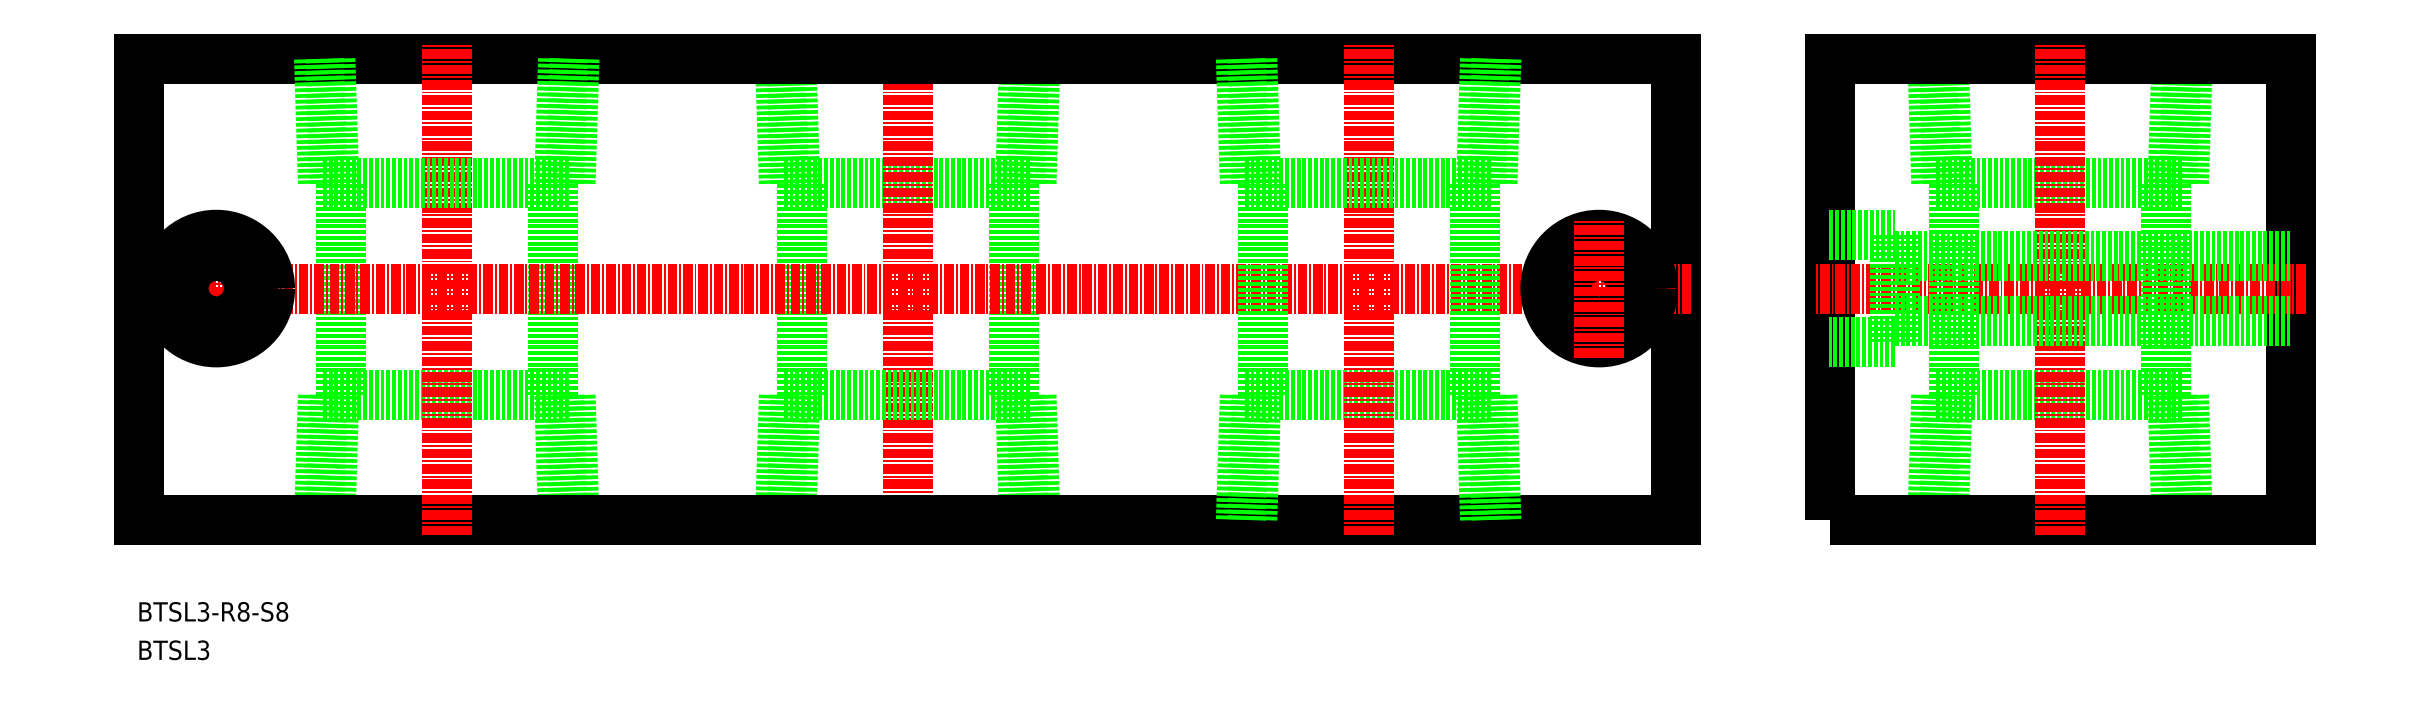
<metadata>
{"format":"dxf","ext":"dxf","renderer":"ezdxf+matplotlib","layout":"modelspace","background":"white","min_lineweight":24,"dpi":150}
</metadata>
<code>
0
SECTION
2
ENTITIES
0
TEXT
8
0
10
68.69
20
105.3
30
0
40
2.5
1
BTSL3-R8-S8
11
68.69
21
106.5
31
0
73
     2
0
TEXT
8
0
10
68.69
20
100.3
30
0
40
2.5
1
BTSL3
11
68.69
21
101.5
31
0
73
     2
0
LINE
8
0
10
152.9
20
162.3
30
0
11
185.1
21
162.3
31
0
0
LINE
8
0
10
183.6
20
162.3
30
0
11
184.1
21
178.5
31
0
0
LINE
8
0
10
153.9
20
178.5
30
0
11
154.4
21
162.3
31
0
0
LINE
8
0
10
185.1
20
162.3
30
0
11
185.6
21
178.5
31
0
0
LINE
8
0
10
152.4
20
178.5
30
0
11
152.9
21
162.3
31
0
0
LINE
8
CENTER
10
169
20
116.5
30
0
11
169
21
180.5
31
0
0
LINE
8
0
10
155.2
20
134.7
30
0
11
155.2
21
162.3
31
0
0
LINE
8
0
10
182.8
20
134.7
30
0
11
182.8
21
162.3
31
0
0
LINE
8
0
10
152.4
20
118.5
30
0
11
152.9
21
134.7
31
0
0
LINE
8
0
10
185.1
20
134.7
30
0
11
185.6
21
118.5
31
0
0
LINE
8
0
10
153.9
20
118.5
30
0
11
154.4
21
134.7
31
0
0
LINE
8
0
10
183.6
20
134.7
30
0
11
184.1
21
118.5
31
0
0
LINE
8
0
10
152.9
20
134.7
30
0
11
185.1
21
134.7
31
0
0
LINE
8
0
10
92.88
20
134.7
30
0
11
125.1
21
134.7
31
0
0
LINE
8
0
10
123.6
20
134.7
30
0
11
124.1
21
118.5
31
0
0
LINE
8
0
10
93.85
20
118.5
30
0
11
94.36
21
134.7
31
0
0
LINE
8
0
10
125.1
20
134.7
30
0
11
125.6
21
118.5
31
0
0
LINE
8
0
10
92.38
20
118.5
30
0
11
92.88
21
134.7
31
0
0
LINE
8
0
10
122.8
20
134.7
30
0
11
122.8
21
162.3
31
0
0
LINE
8
0
10
95.2
20
134.7
30
0
11
95.2
21
162.3
31
0
0
LINE
8
0
10
302.4
20
118.5
30
0
11
302.9
21
134.7
31
0
0
LINE
8
0
10
335.1
20
134.7
30
0
11
335.6
21
118.5
31
0
0
LINE
8
0
10
303.9
20
118.5
30
0
11
304.4
21
134.7
31
0
0
LINE
8
0
10
333.6
20
134.7
30
0
11
334.1
21
118.5
31
0
0
LINE
8
0
10
302.9
20
134.7
30
0
11
335.1
21
134.7
31
0
0
LINE
8
0
10
269
20
118.5
30
0
11
69
21
118.5
31
0
0
LINE
8
0
10
69
20
178.5
30
0
11
269
21
178.5
31
0
0
LINE
8
CENTER
10
79
20
139.6
30
0
11
79
21
157.6
31
0
0
LINE
8
CENTER
10
109
20
116.5
30
0
11
109
21
180.5
31
0
0
LINE
8
0
10
269
20
118.5
30
0
11
269
21
178.5
31
0
0
LINE
8
0
10
302.9
20
162.3
30
0
11
335.1
21
162.3
31
0
0
LINE
8
0
10
333.6
20
162.3
30
0
11
334.1
21
178.5
31
0
0
LINE
8
0
10
303.9
20
178.5
30
0
11
304.4
21
162.3
31
0
0
LINE
8
0
10
335.1
20
162.3
30
0
11
335.6
21
178.5
31
0
0
LINE
8
0
10
302.4
20
178.5
30
0
11
302.9
21
162.3
31
0
0
POLYLINE
8
0
66
     1
10
0
20
0
30
0
70
     1
0
VERTEX
8
0
10
289
20
118.5
30
0
0
VERTEX
8
0
10
349
20
118.5
30
0
0
VERTEX
8
0
10
349
20
178.5
30
0
0
VERTEX
8
0
10
289
20
178.5
30
0
0
SEQEND
8
0
0
LINE
8
CENTER
10
351
20
148.5
30
0
11
287
21
148.5
31
0
0
LINE
8
CENTER
10
319
20
116.5
30
0
11
319
21
180.5
31
0
0
LINE
8
0
10
305.2
20
134.7
30
0
11
305.2
21
162.3
31
0
0
LINE
8
0
10
332.8
20
134.7
30
0
11
332.8
21
162.3
31
0
0
LINE
8
0
10
92.38
20
178.5
30
0
11
92.88
21
162.3
31
0
0
LINE
8
0
10
125.1
20
162.3
30
0
11
125.6
21
178.5
31
0
0
LINE
8
0
10
93.85
20
178.5
30
0
11
94.36
21
162.3
31
0
0
LINE
8
0
10
123.6
20
162.3
30
0
11
124.1
21
178.5
31
0
0
LINE
8
0
10
92.88
20
162.3
30
0
11
125.1
21
162.3
31
0
0
LINE
8
CENTER
10
271
20
148.5
30
0
11
67
21
148.5
31
0
0
CIRCLE
8
0
10
79
20
148.6
30
0
40
4.25
0
CIRCLE
8
0
10
79
20
148.6
30
0
40
7
0
CIRCLE
8
0
10
259
20
148.6
30
0
40
7
0
CIRCLE
8
0
10
259
20
148.6
30
0
40
4.25
0
LINE
8
CENTER
10
259
20
139.6
30
0
11
259
21
157.6
31
0
0
LINE
8
0
10
289
20
155.6
30
0
11
297.5
21
155.6
31
0
0
LINE
8
0
10
297.5
20
155.6
30
0
11
297.5
21
141.6
31
0
0
LINE
8
0
10
297.5
20
141.6
30
0
11
289
21
141.6
31
0
0
LINE
8
0
10
297.5
20
144.4
30
0
11
349
21
144.4
31
0
0
LINE
8
0
10
349
20
152.9
30
0
11
297.5
21
152.9
31
0
0
LINE
8
0
10
212.9
20
134.7
30
0
11
245.1
21
134.7
31
0
0
LINE
8
0
10
243.6
20
134.7
30
0
11
244.1
21
118.5
31
0
0
LINE
8
0
10
213.9
20
118.5
30
0
11
214.4
21
134.7
31
0
0
LINE
8
0
10
245.1
20
134.7
30
0
11
245.6
21
118.5
31
0
0
LINE
8
0
10
212.4
20
118.5
30
0
11
212.9
21
134.7
31
0
0
LINE
8
0
10
242.8
20
134.7
30
0
11
242.8
21
162.3
31
0
0
LINE
8
0
10
215.2
20
134.7
30
0
11
215.2
21
162.3
31
0
0
LINE
8
CENTER
10
229
20
116.5
30
0
11
229
21
180.5
31
0
0
LINE
8
0
10
212.4
20
178.5
30
0
11
212.9
21
162.3
31
0
0
LINE
8
0
10
245.1
20
162.3
30
0
11
245.6
21
178.5
31
0
0
LINE
8
0
10
213.9
20
178.5
30
0
11
214.4
21
162.3
31
0
0
LINE
8
0
10
243.6
20
162.3
30
0
11
244.1
21
178.5
31
0
0
LINE
8
0
10
212.9
20
162.3
30
0
11
245.1
21
162.3
31
0
0
LINE
8
0
10
69
20
178.5
30
0
11
69
21
118.5
31
0
0
ENDSEC
0
EOF

</code>
